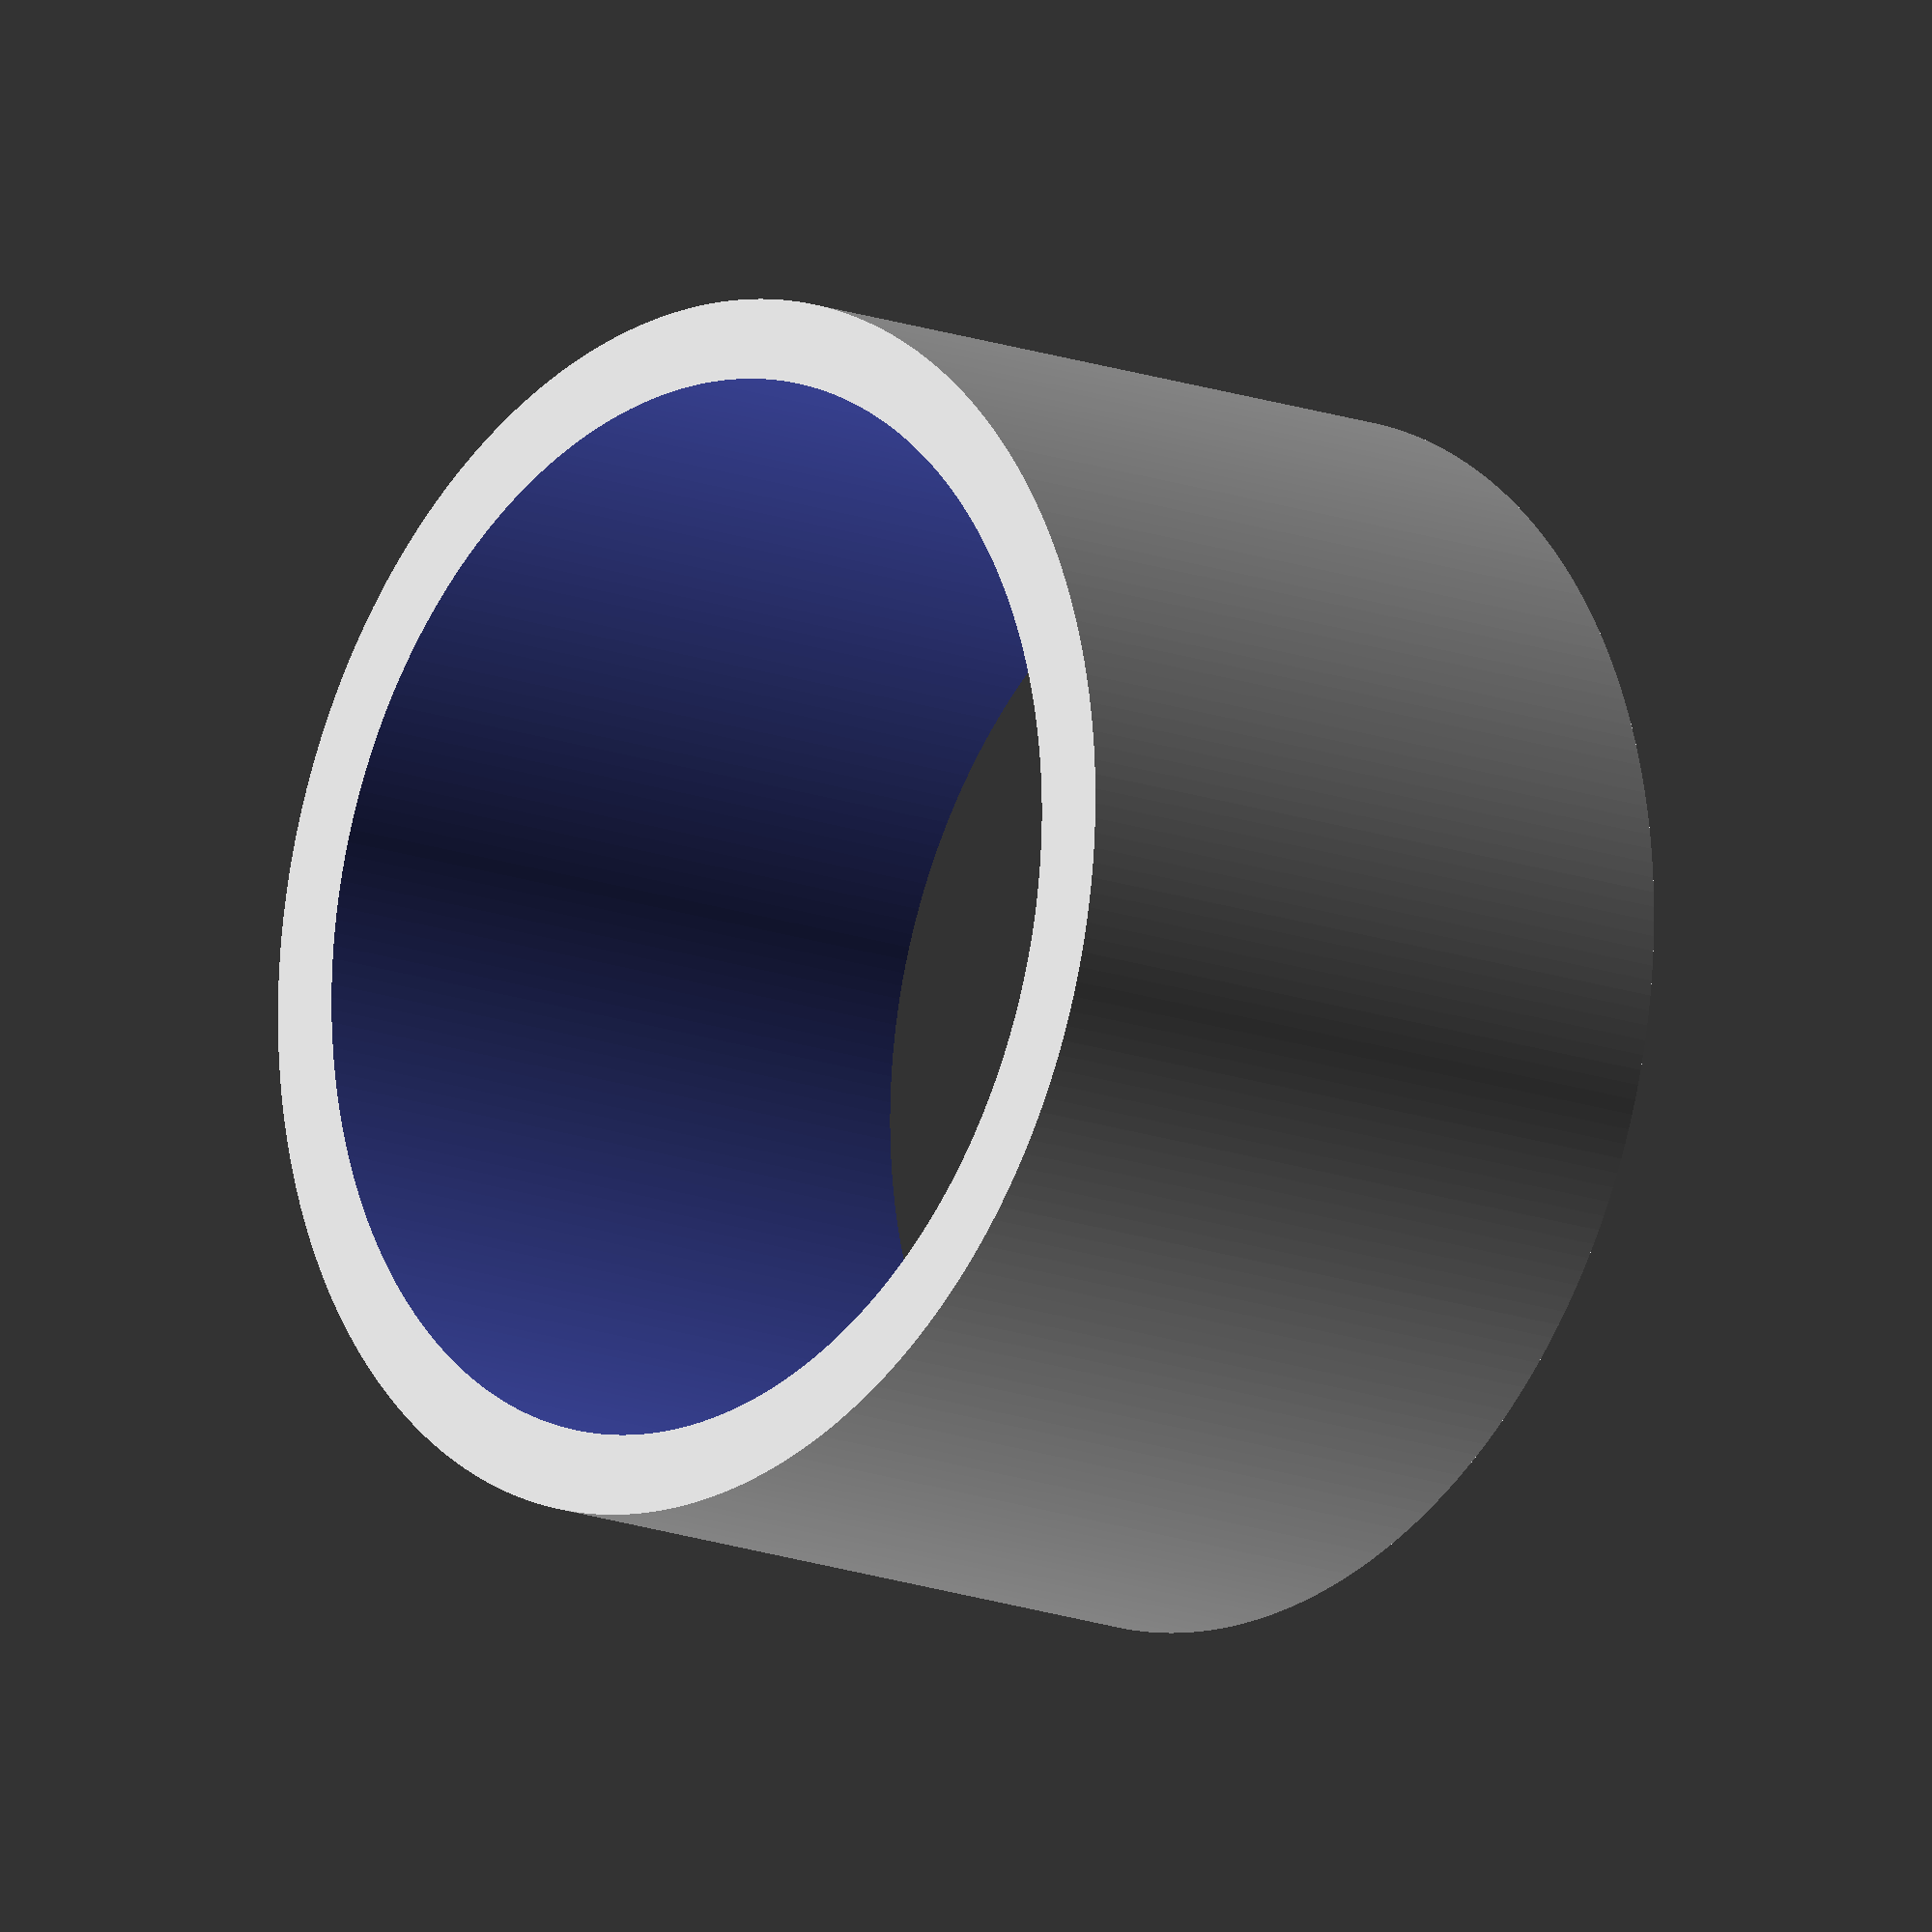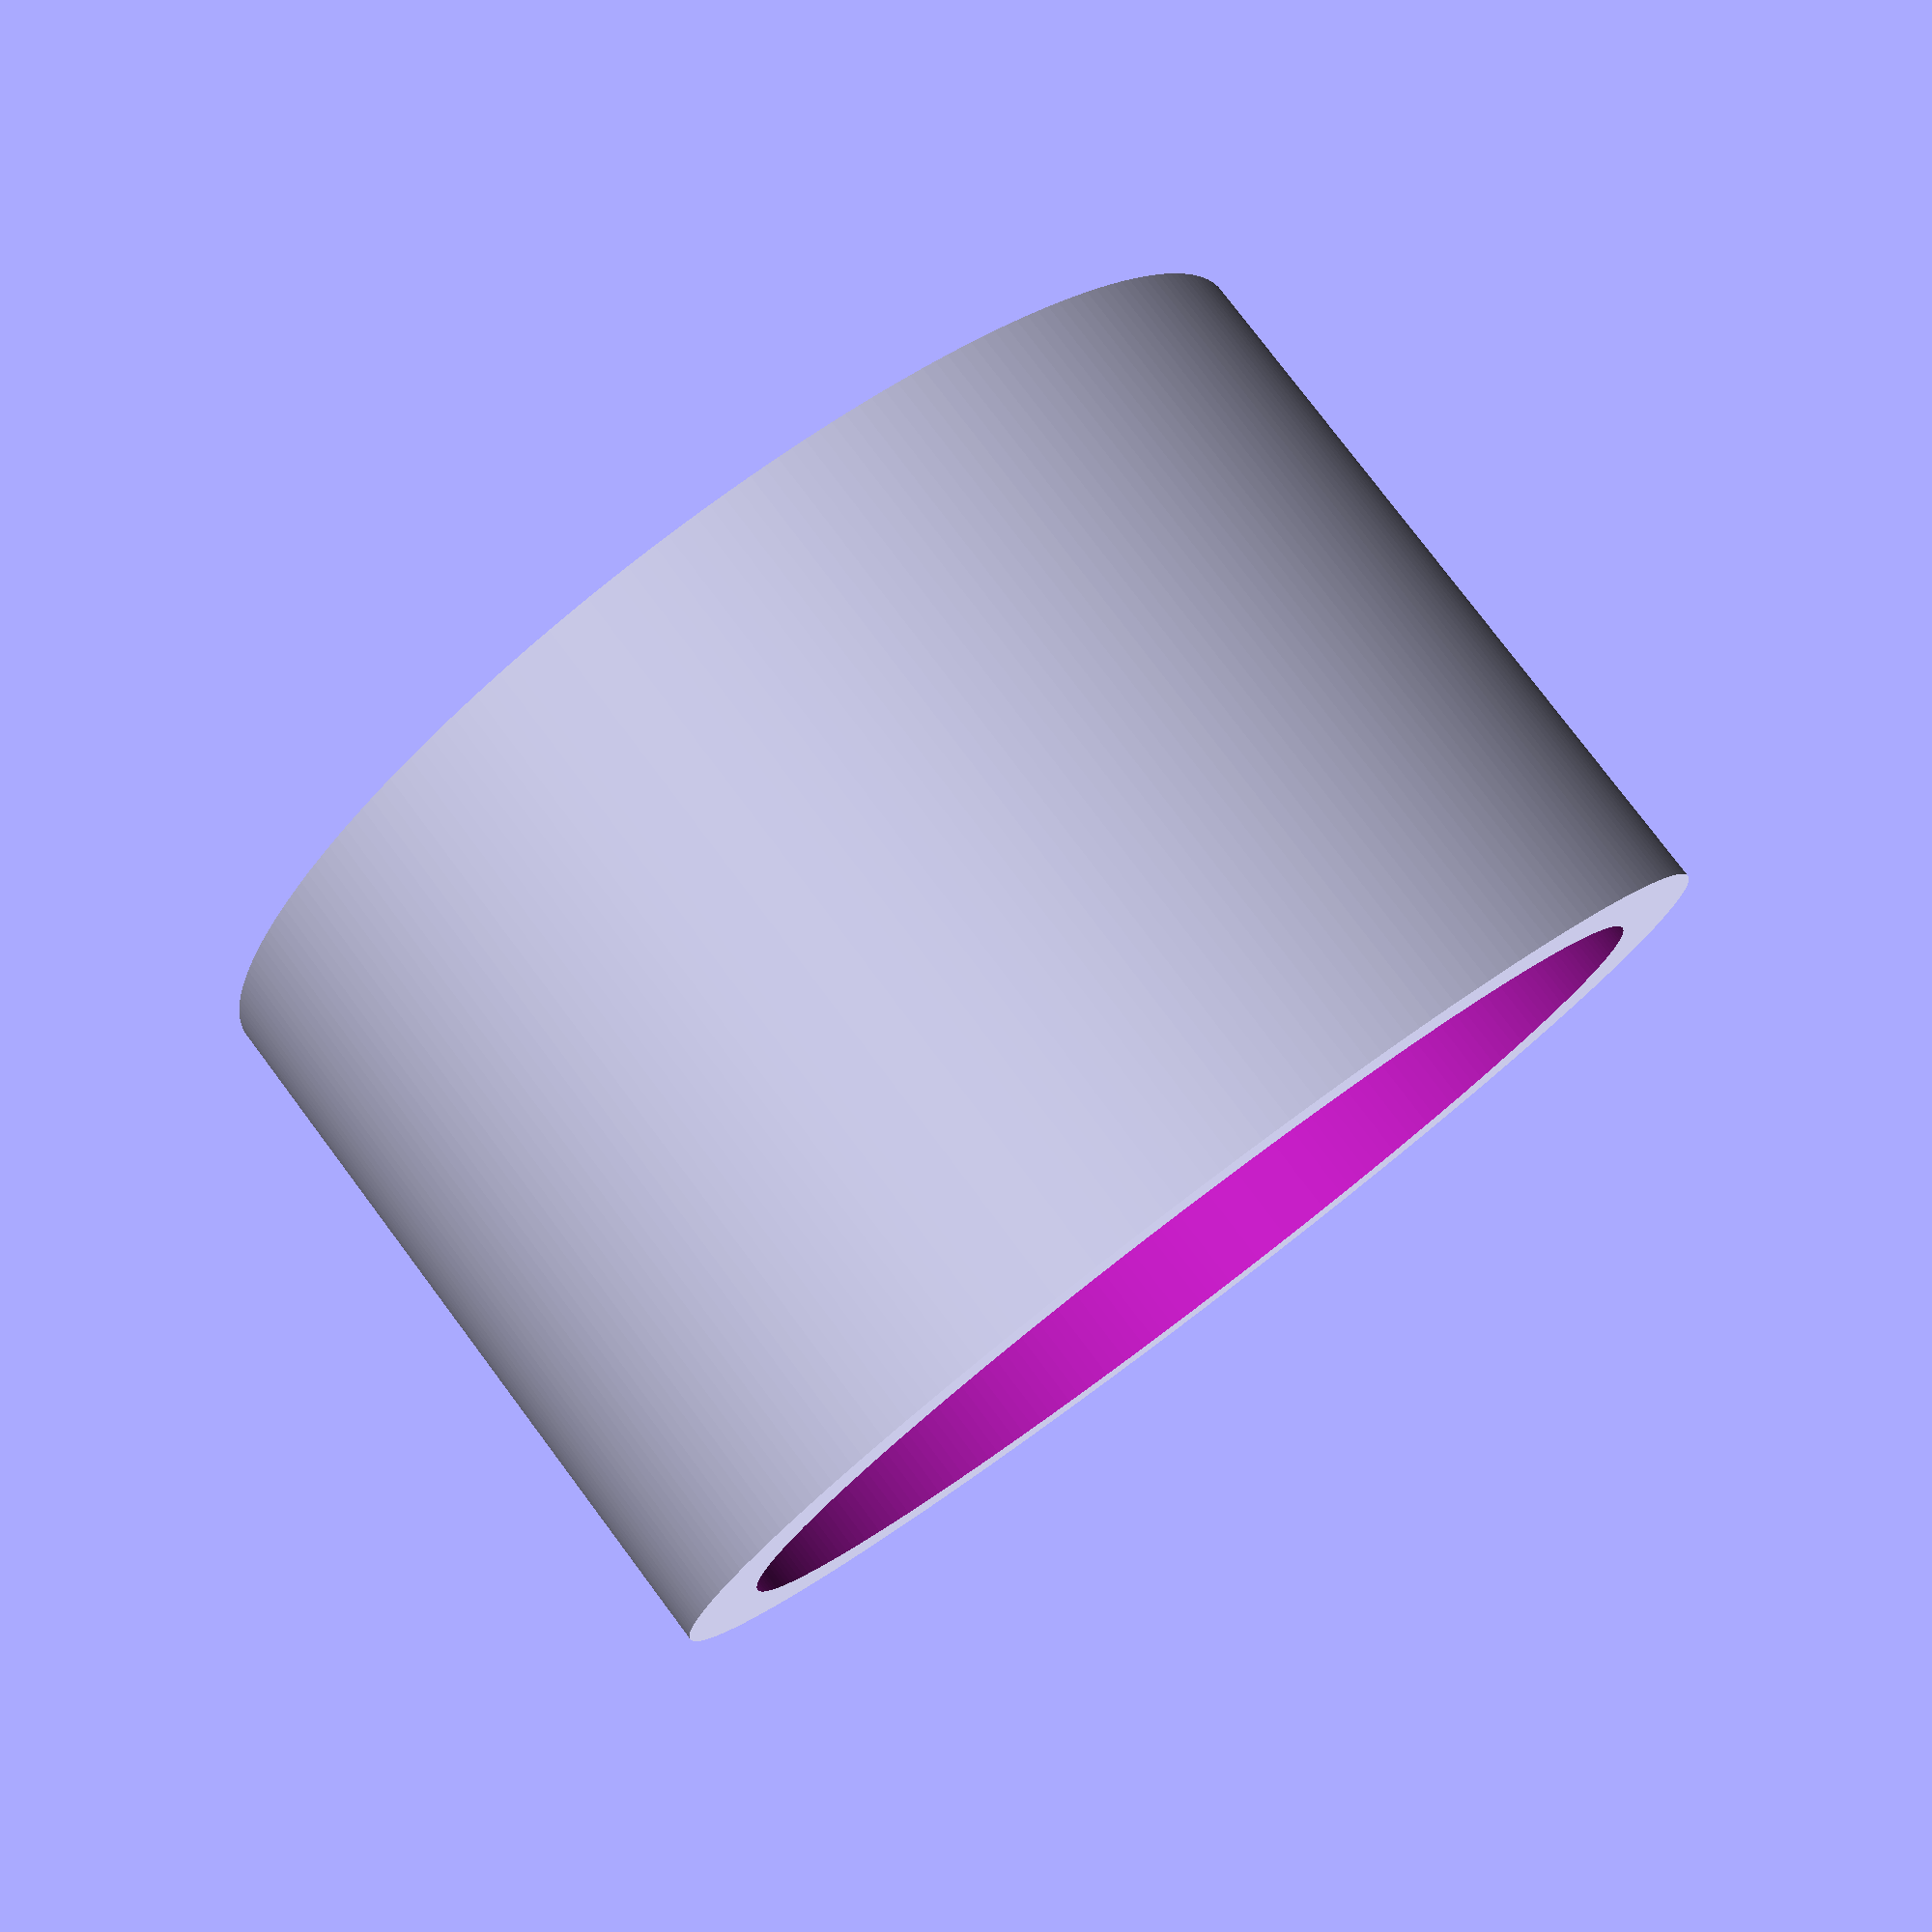
<openscad>
$fn=256;
a=25.5;
height=18.5;
inside_diameter=26.5;

difference() {
    cylinder(d = inside_diameter + 4, h=height);

    translate([0,0,-1])
        cylinder(d = inside_diameter, h=height+2);
    
}
</openscad>
<views>
elev=193.8 azim=176.6 roll=311.6 proj=o view=wireframe
elev=281.1 azim=116.3 roll=323.1 proj=p view=solid
</views>
